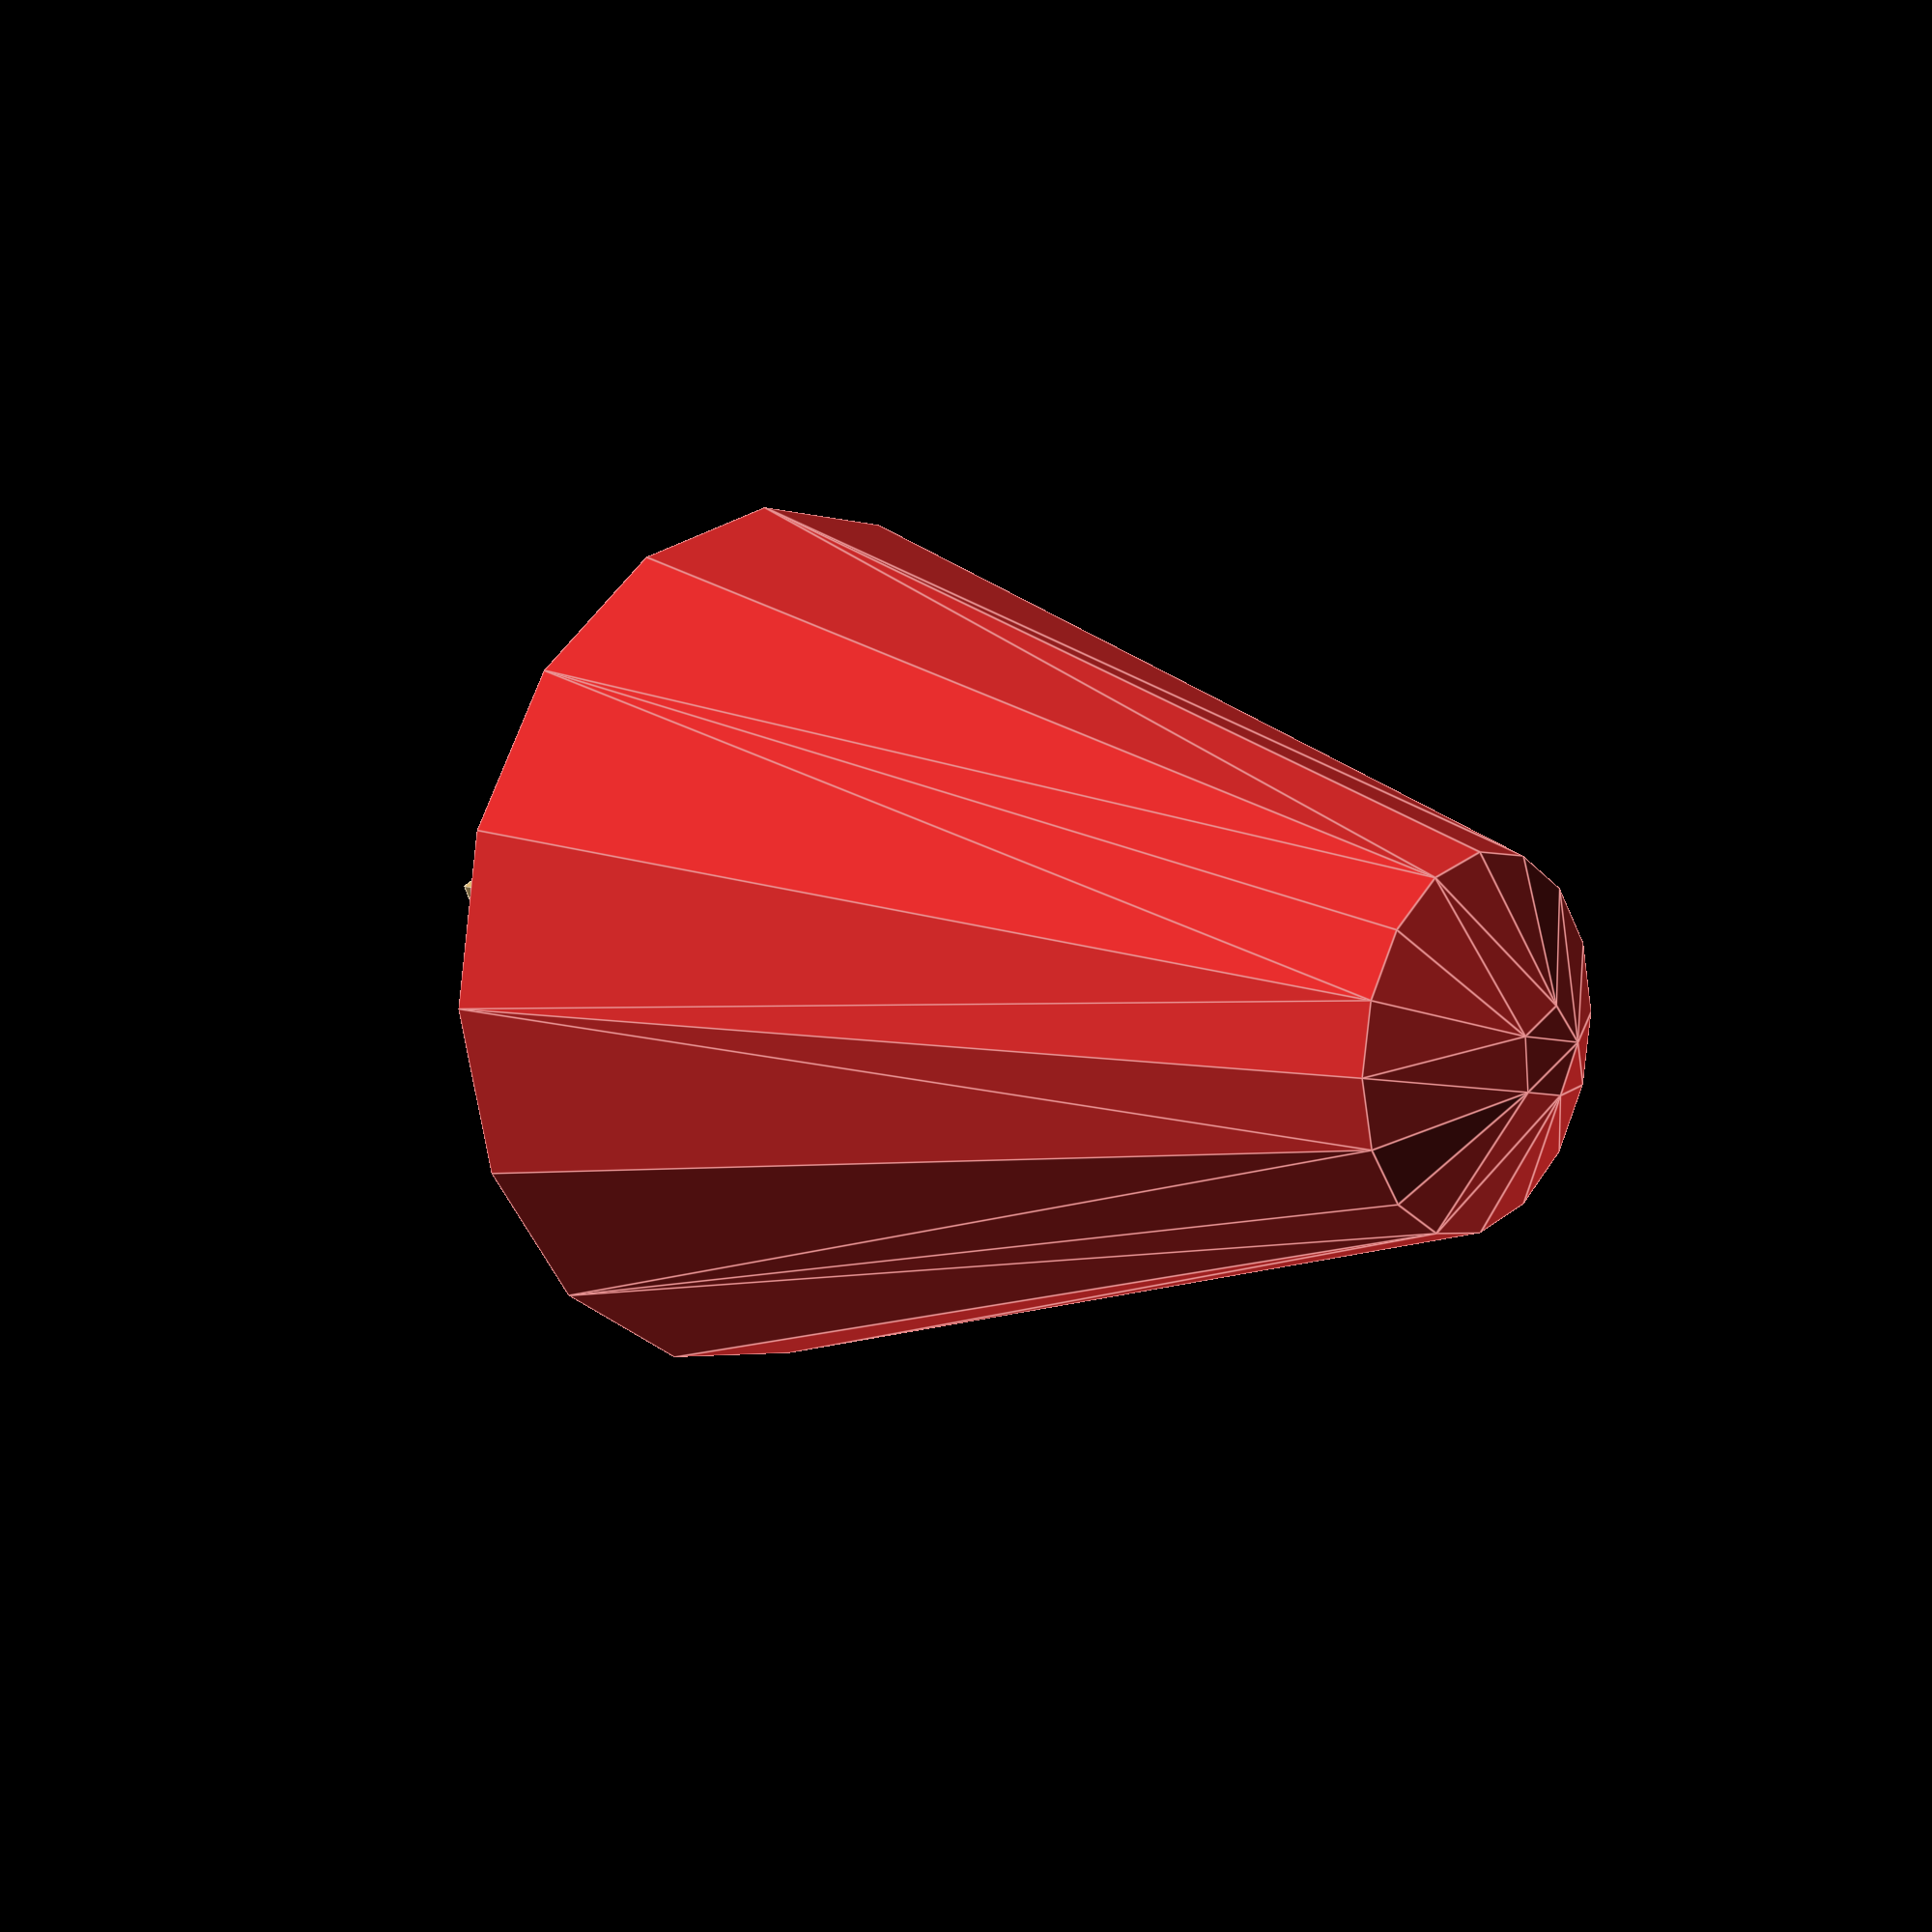
<openscad>
//Preston Knibbe
//B7
//pknibbe3@gatech.edu
//903074340
//I worked on the homework assignment alone, using only this semester's course materials
//This object is a top, a popular childrens toy, and I got the idea when seeing how the hull function works

module topTop(a,b,c){
	color([200/255,167/255,105/255])
	translate([0,0,10])
	cube([a,b,c],center=true);
}

color([211/255,42/255,42/255])
hull(){

translate([0,0,5])

	cylinder(10,2,5,center=true);
	sphere([5,5,5]);


}
topTop(.5,.5,10);
</openscad>
<views>
elev=350.2 azim=114.4 roll=131.7 proj=p view=edges
</views>
